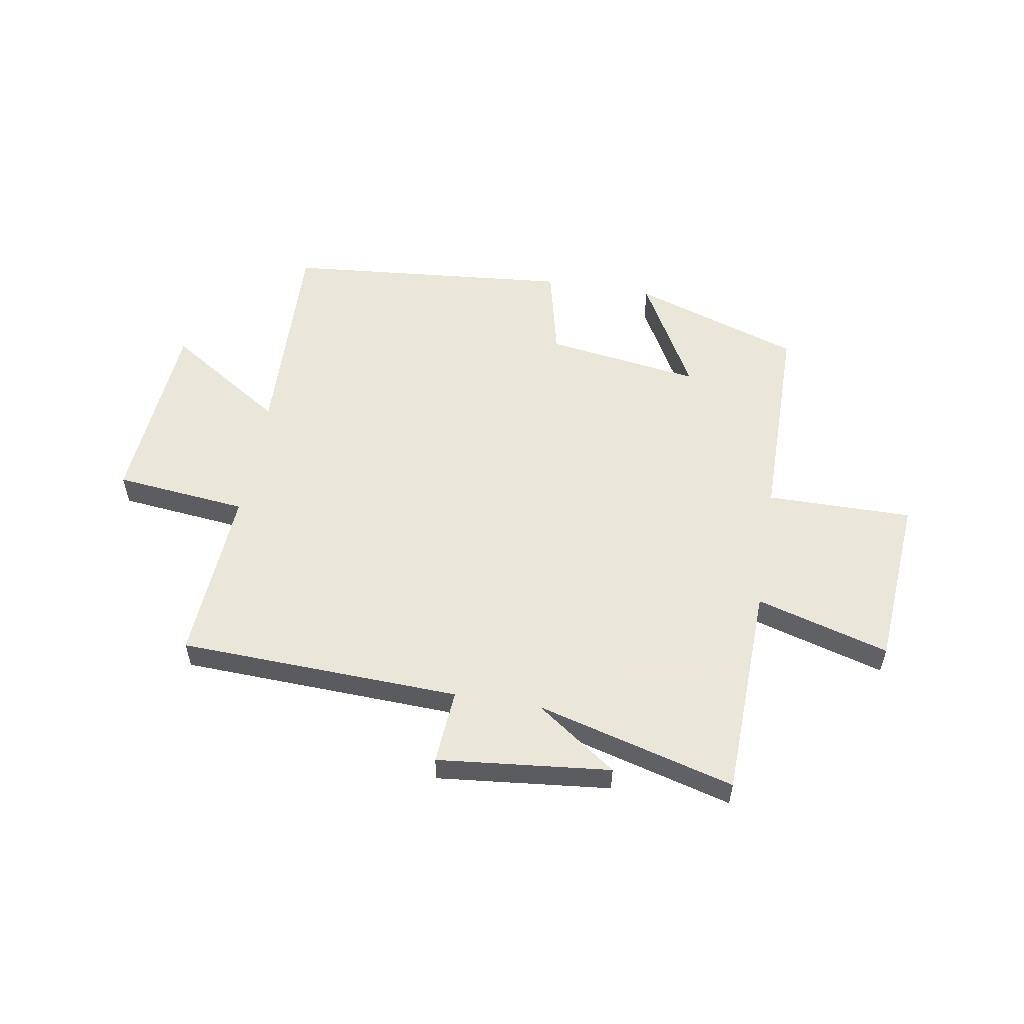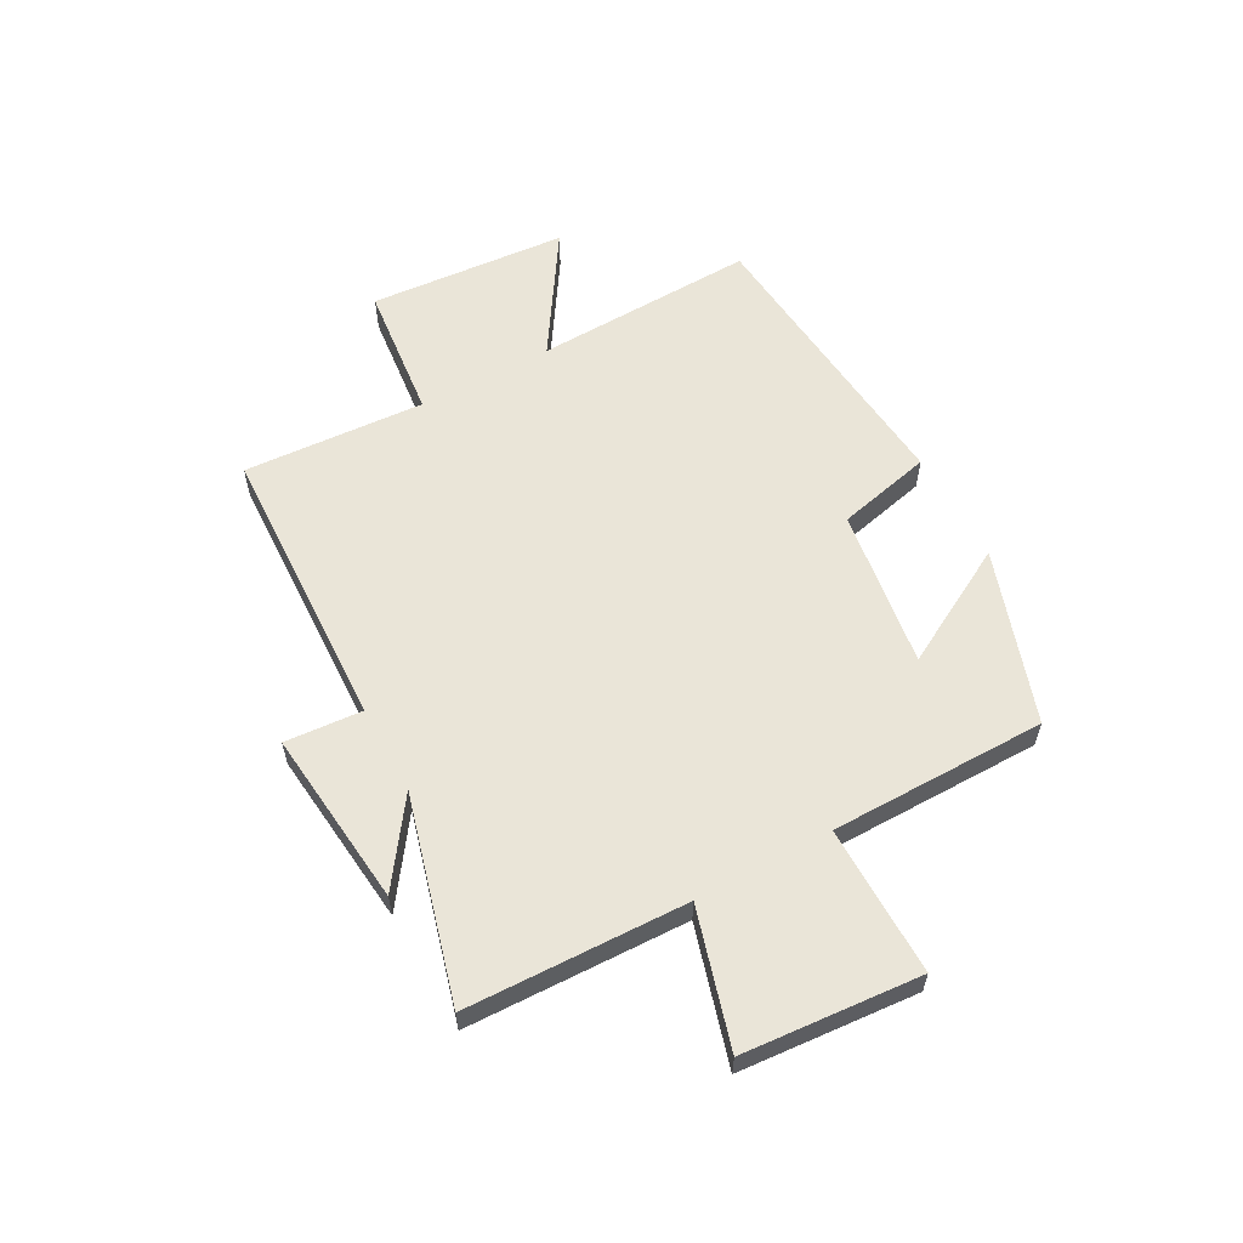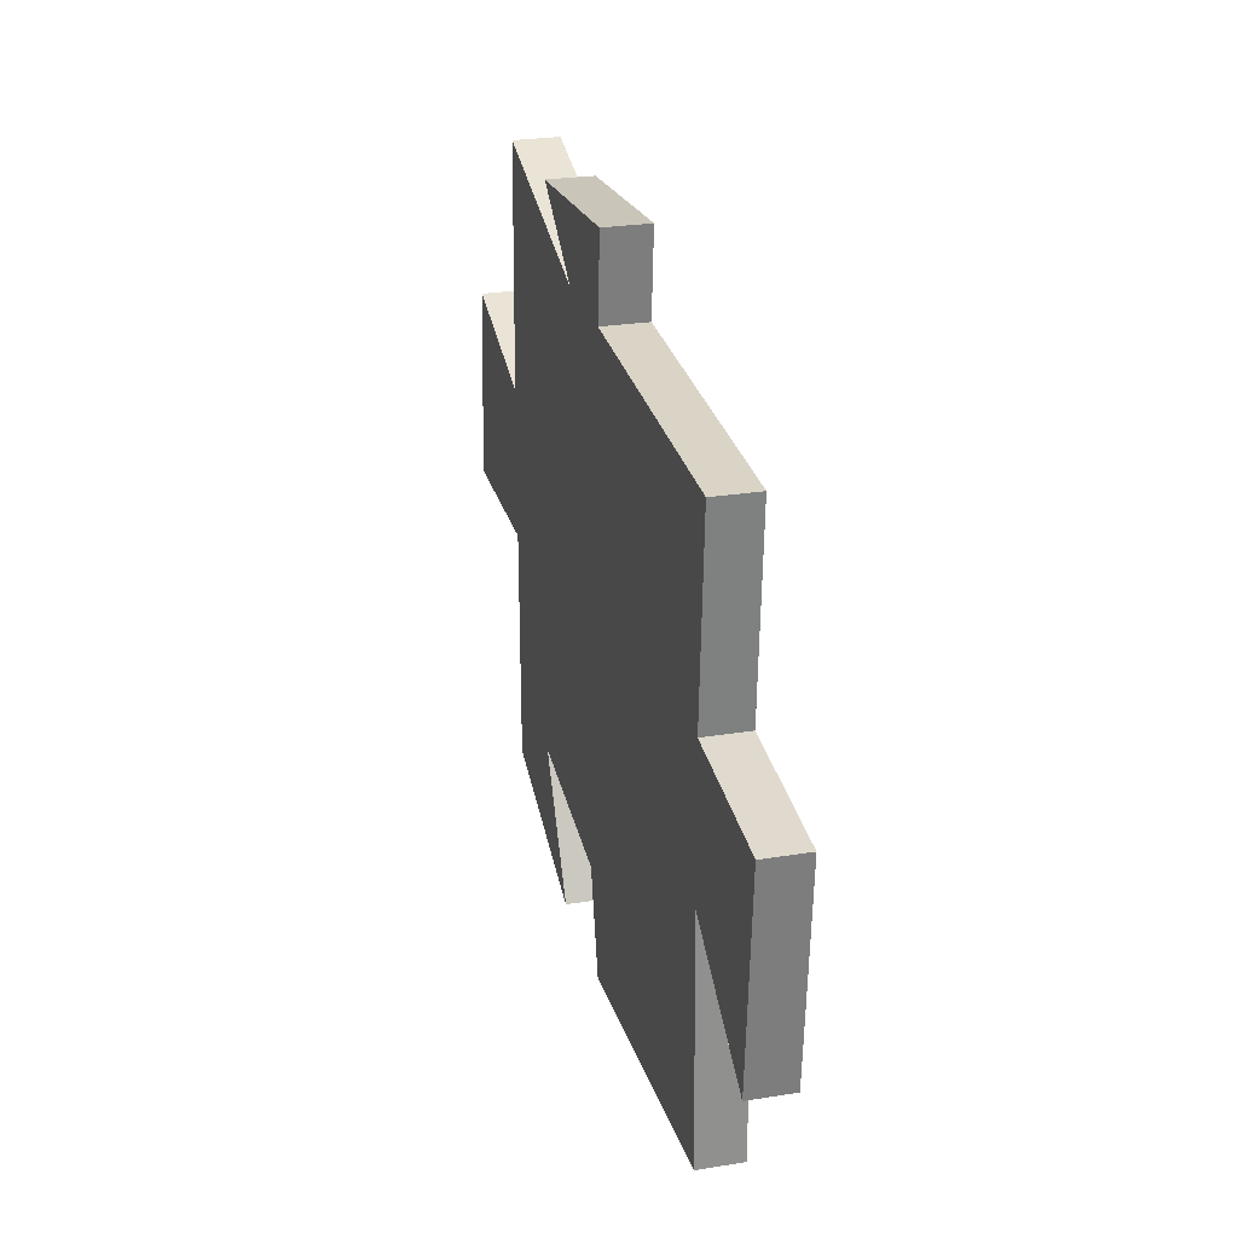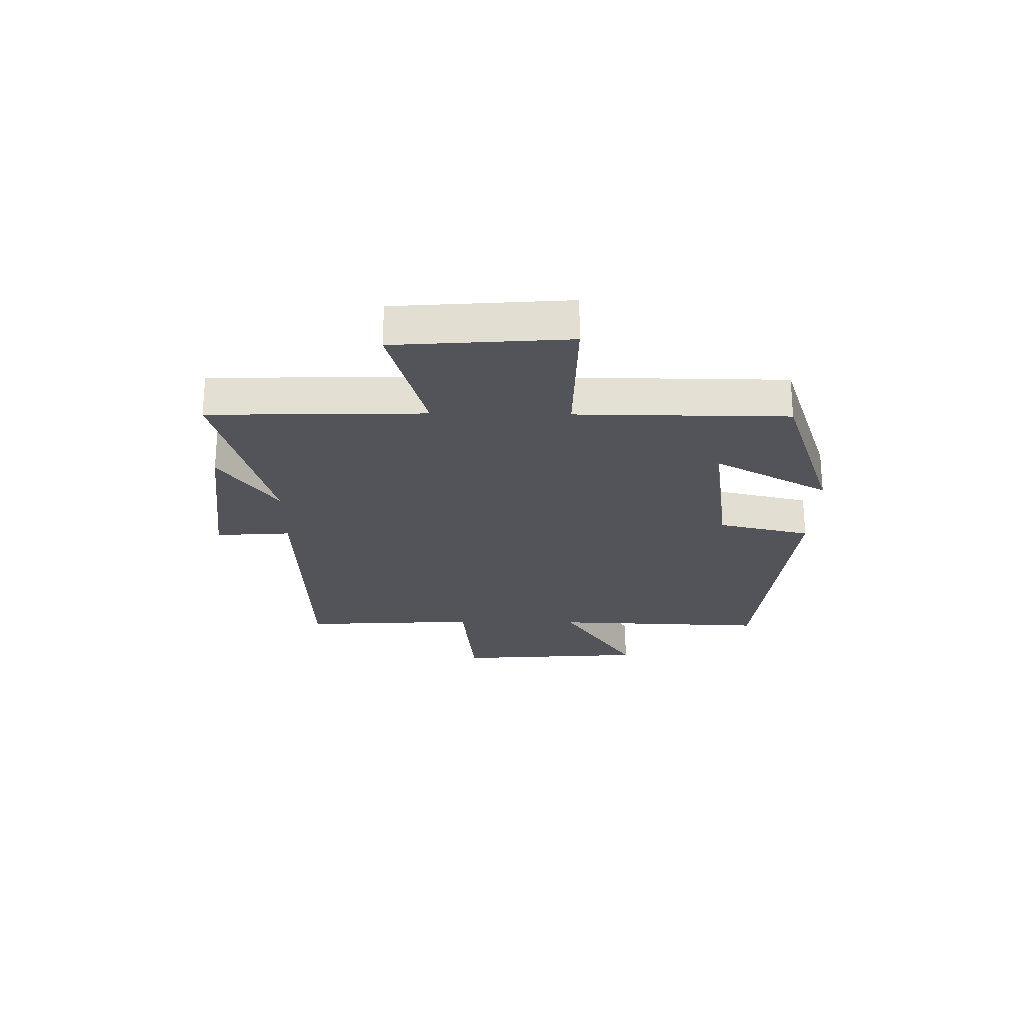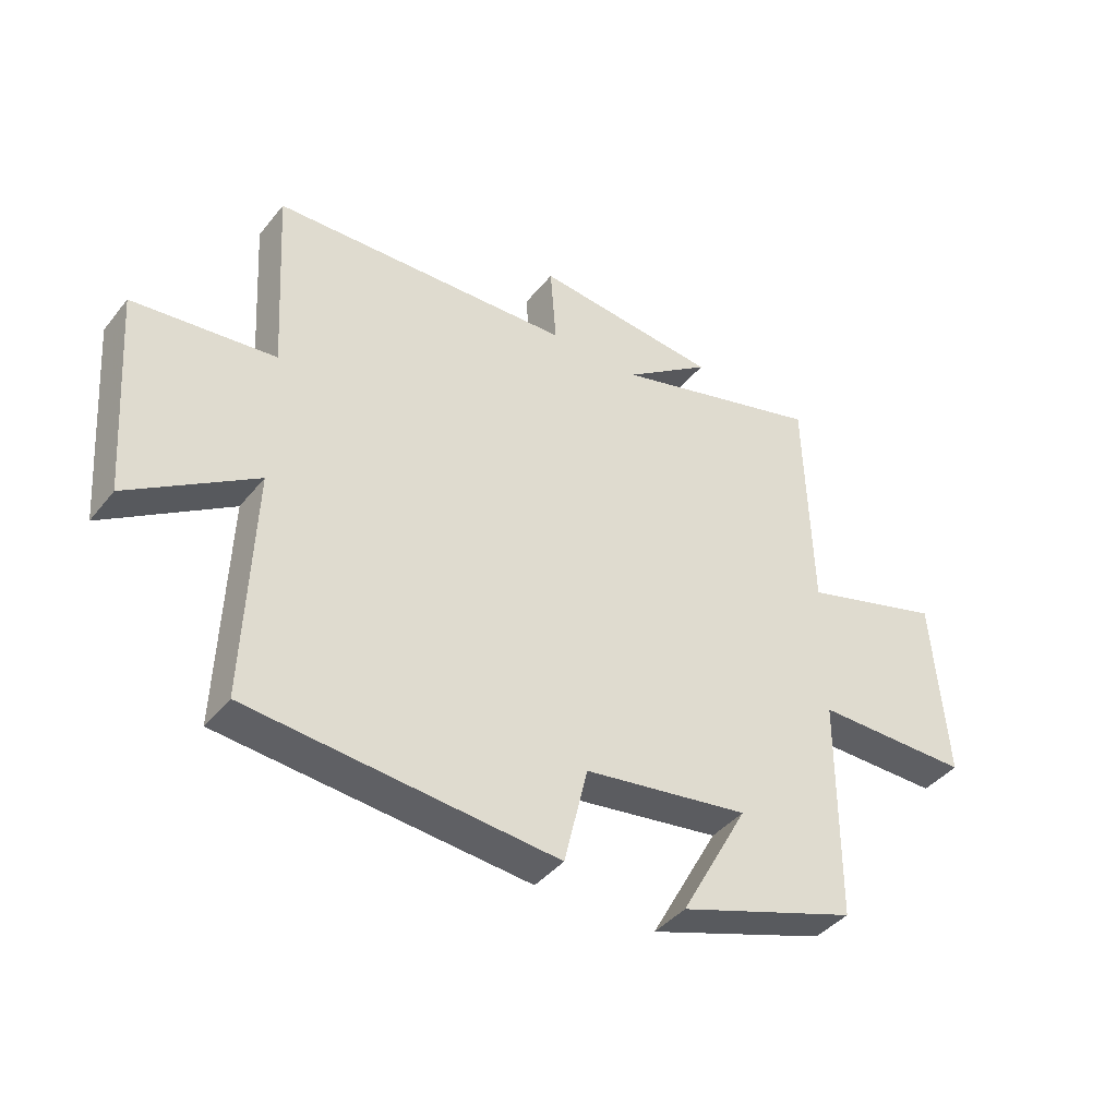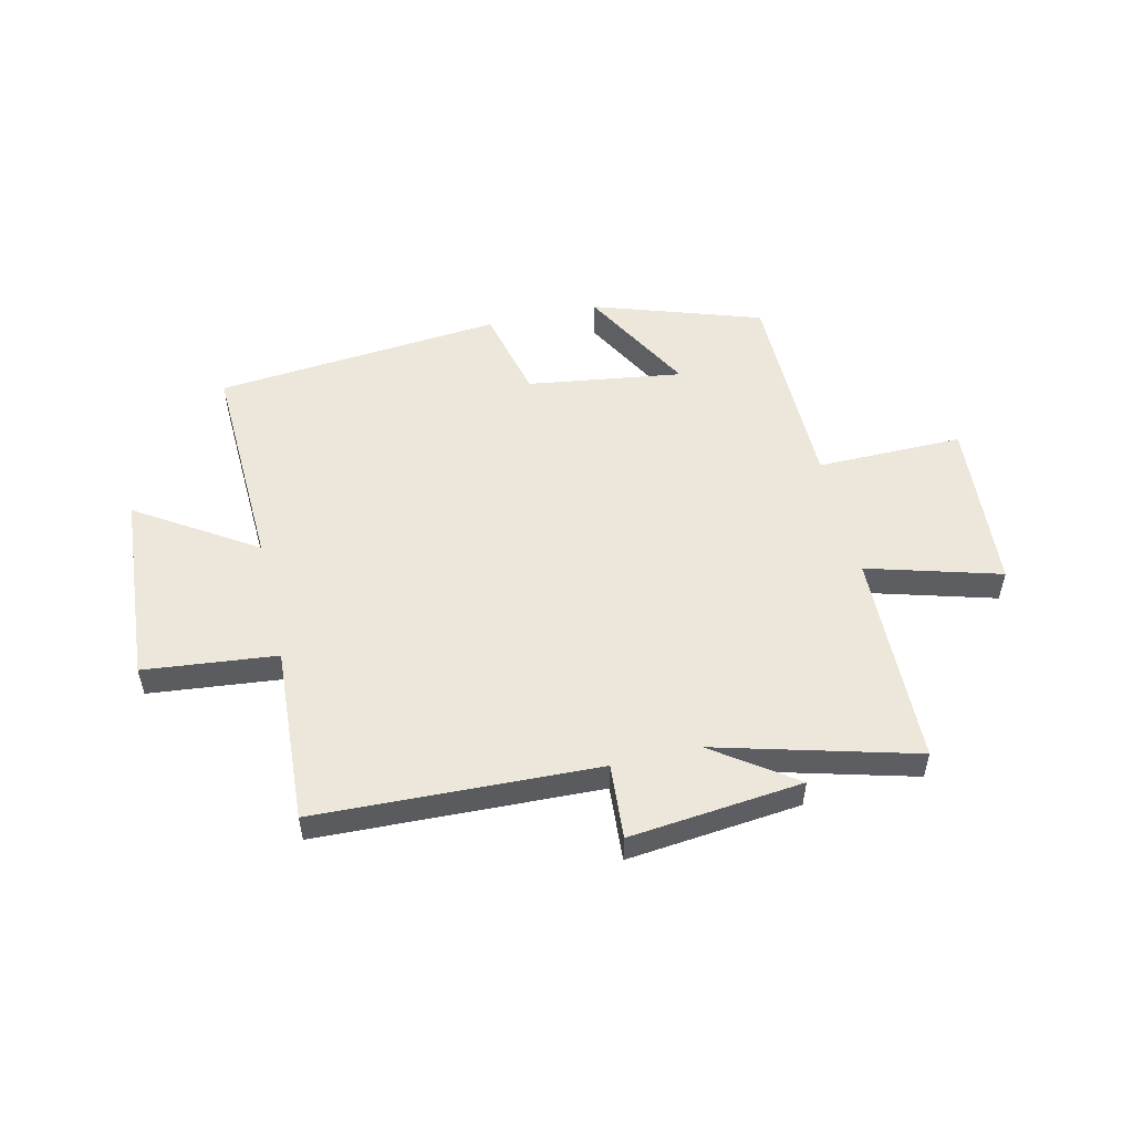
<metadata>
{"format":"obj","ext":"obj","renderer":"f3d","projection":"perspective","resolution":1024,"background":"white","views":[{"elev":55.0,"azim":9.6,"up":"+Y"},{"elev":58.8,"azim":61.4,"up":"+Y"},{"elev":26.7,"azim":-104.2,"up":"+Z"},{"elev":-23.8,"azim":89.1,"up":"+Y"},{"elev":-41.0,"azim":-35.0,"up":"+Z"},{"elev":52.7,"azim":-13.2,"up":"+Y"}]}
</metadata>
<code>
v 0.498 0.07 -0.4
v 0.199 0.07 -0.5
v 0.312 0.07 -0.295
v 0.036 0.07 -0.335
v -0.003 0.07 -0.5
v -0.514 0.07 -0.453
v -0.5 0.07 -0.068
v -0.71 0.07 -0.203
v -0.736 0.07 0.141
v -0.5 0.07 0.166
v -0.519 0.07 0.481
v -0.018 0.07 0.5
v -0.028 0.07 0.634
v 0.28 0.07 0.602
v 0.136 0.07 0.5
v 0.489 0.07 0.596
v 0.5 0.07 0.213
v 0.736 0.07 0.281
v 0.76 0.07 -0.027
v 0.5 0.07 -0.025
v 0.498 0 -0.4
v 0.199 0 -0.5
v 0.312 0 -0.295
v 0.036 0 -0.335
v -0.003 0 -0.5
v -0.514 0 -0.453
v -0.5 0 -0.068
v -0.71 0 -0.203
v -0.736 0 0.141
v -0.5 0 0.166
v -0.519 0 0.481
v -0.018 0 0.5
v -0.028 0 0.634
v 0.28 0 0.602
v 0.136 0 0.5
v 0.489 0 0.596
v 0.5 0 0.213
v 0.736 0 0.281
v 0.76 0 -0.027
v 0.5 0 -0.025
f 17 18 19 20
f 15 16 17 20
f 15 20 1
f 12 13 14 15
f 10 11 12 15
f 10 15 1
f 7 8 9 10
f 4 5 6 7
f 3 4 7 10
f 1 2 3
f 1 3 10
f 40 39 38 37
f 40 37 36 35
f 21 40 35
f 35 34 33 32
f 35 32 31 30
f 21 35 30
f 30 29 28 27
f 27 26 25 24
f 30 27 24 23
f 23 22 21
f 30 23 21
f 1 21 22 2
f 2 22 23 3
f 3 23 24 4
f 4 24 25 5
f 5 25 26 6
f 6 26 27 7
f 7 27 28 8
f 8 28 29 9
f 9 29 30 10
f 10 30 31 11
f 11 31 32 12
f 12 32 33 13
f 13 33 34 14
f 14 34 35 15
f 15 35 36 16
f 16 36 37 17
f 17 37 38 18
f 18 38 39 19
f 19 39 40 20
f 20 40 21 1

</code>
